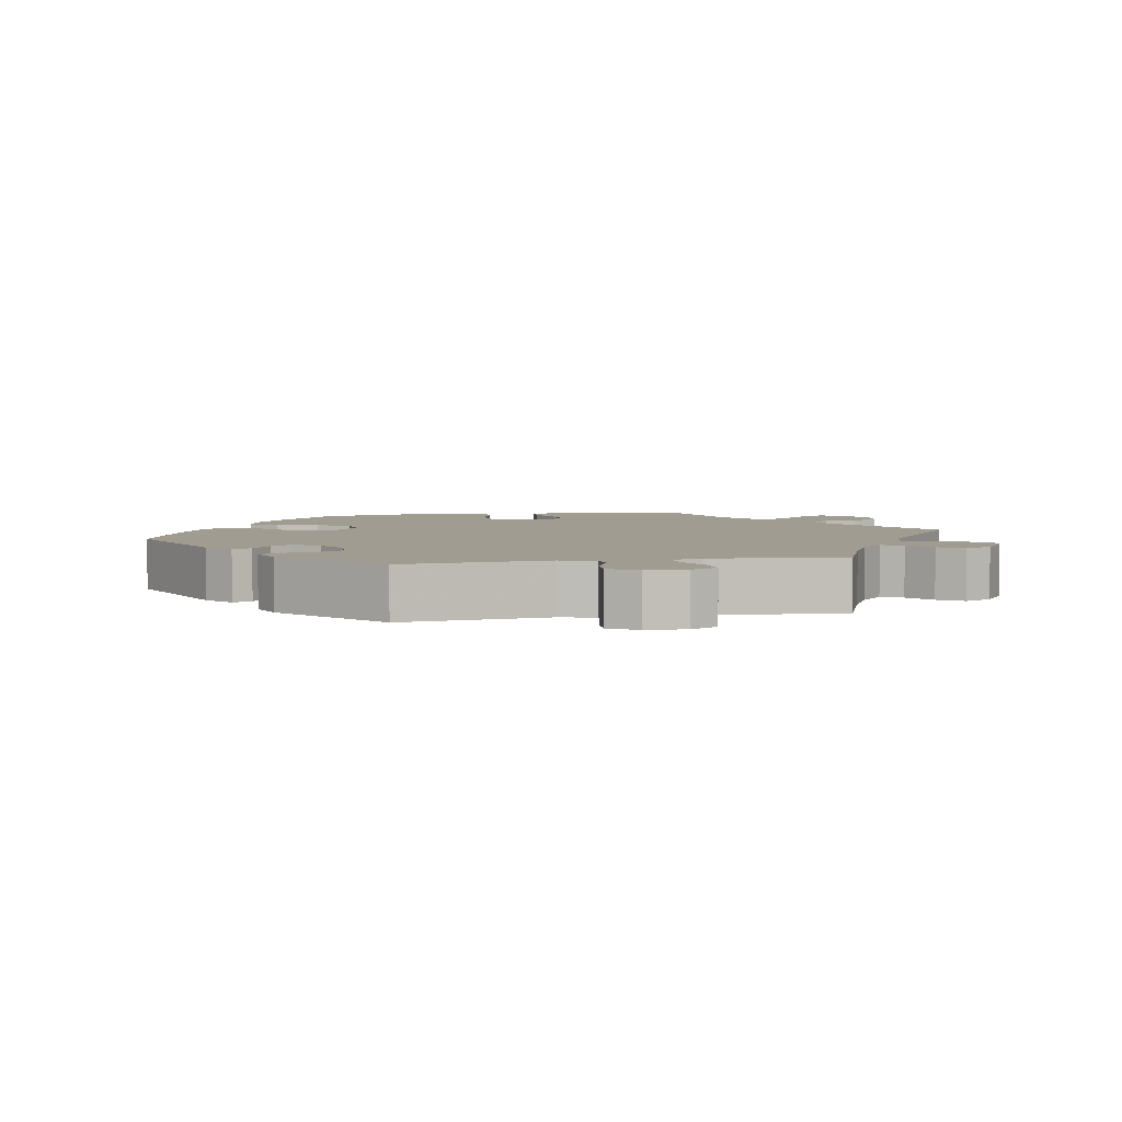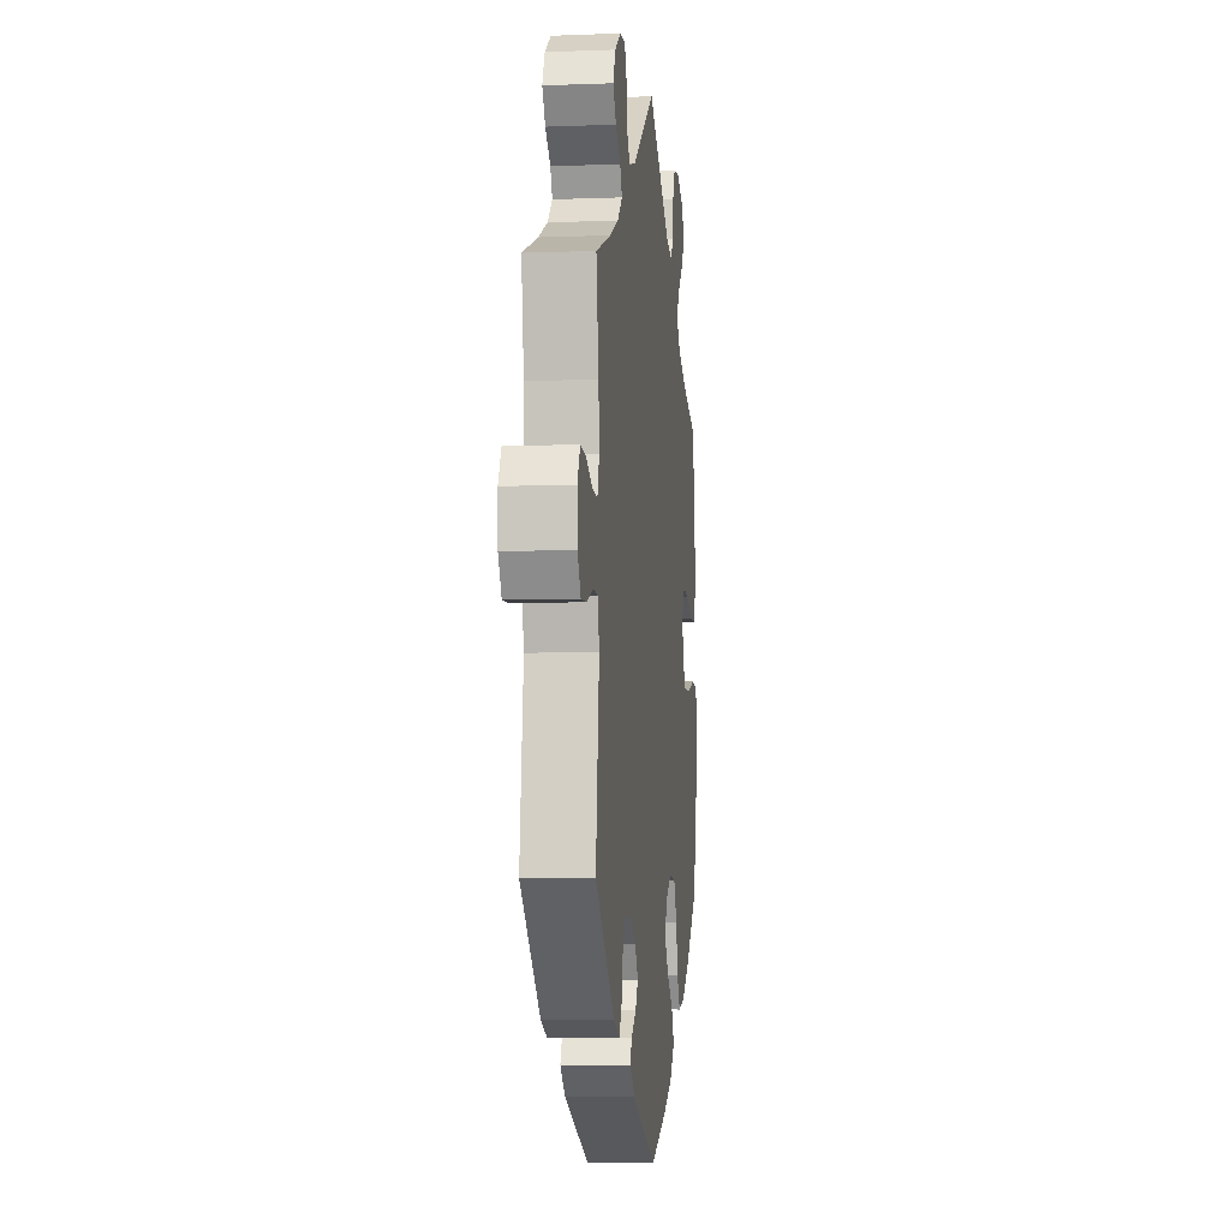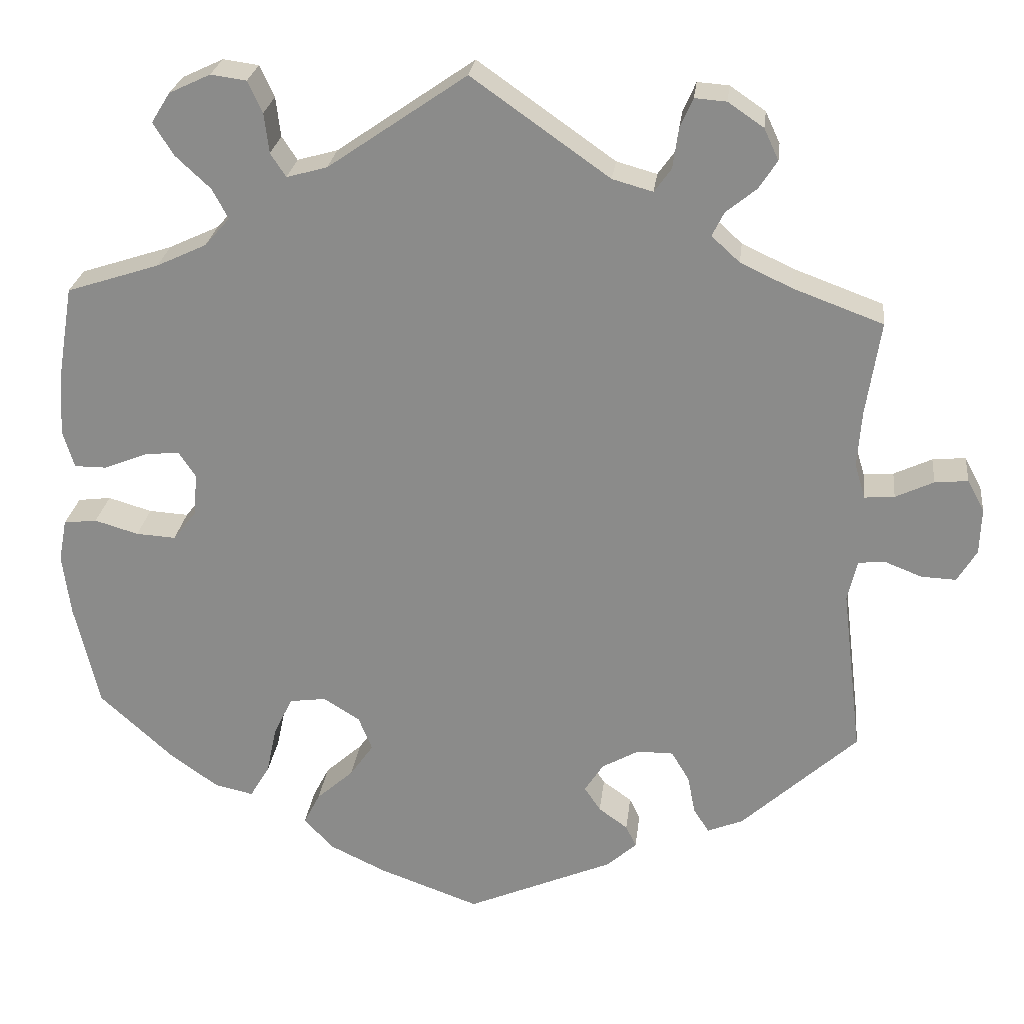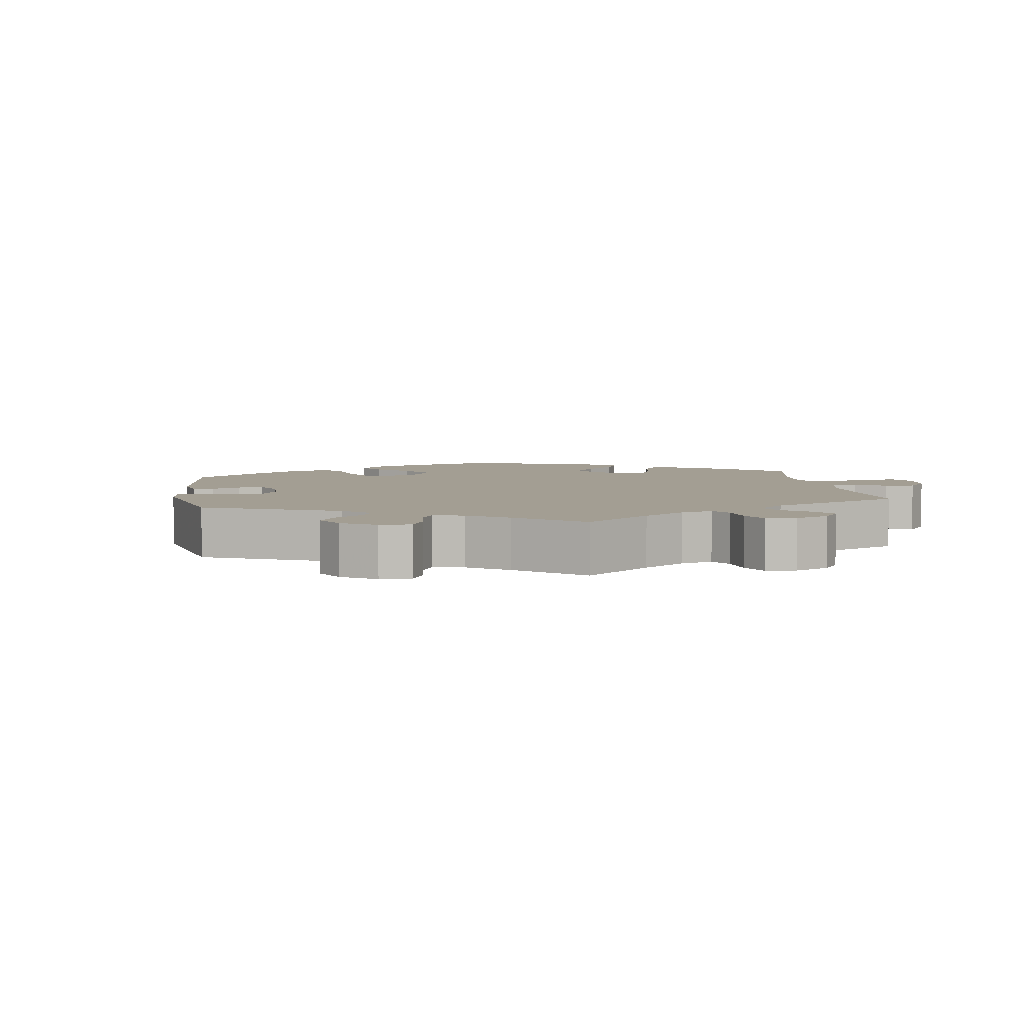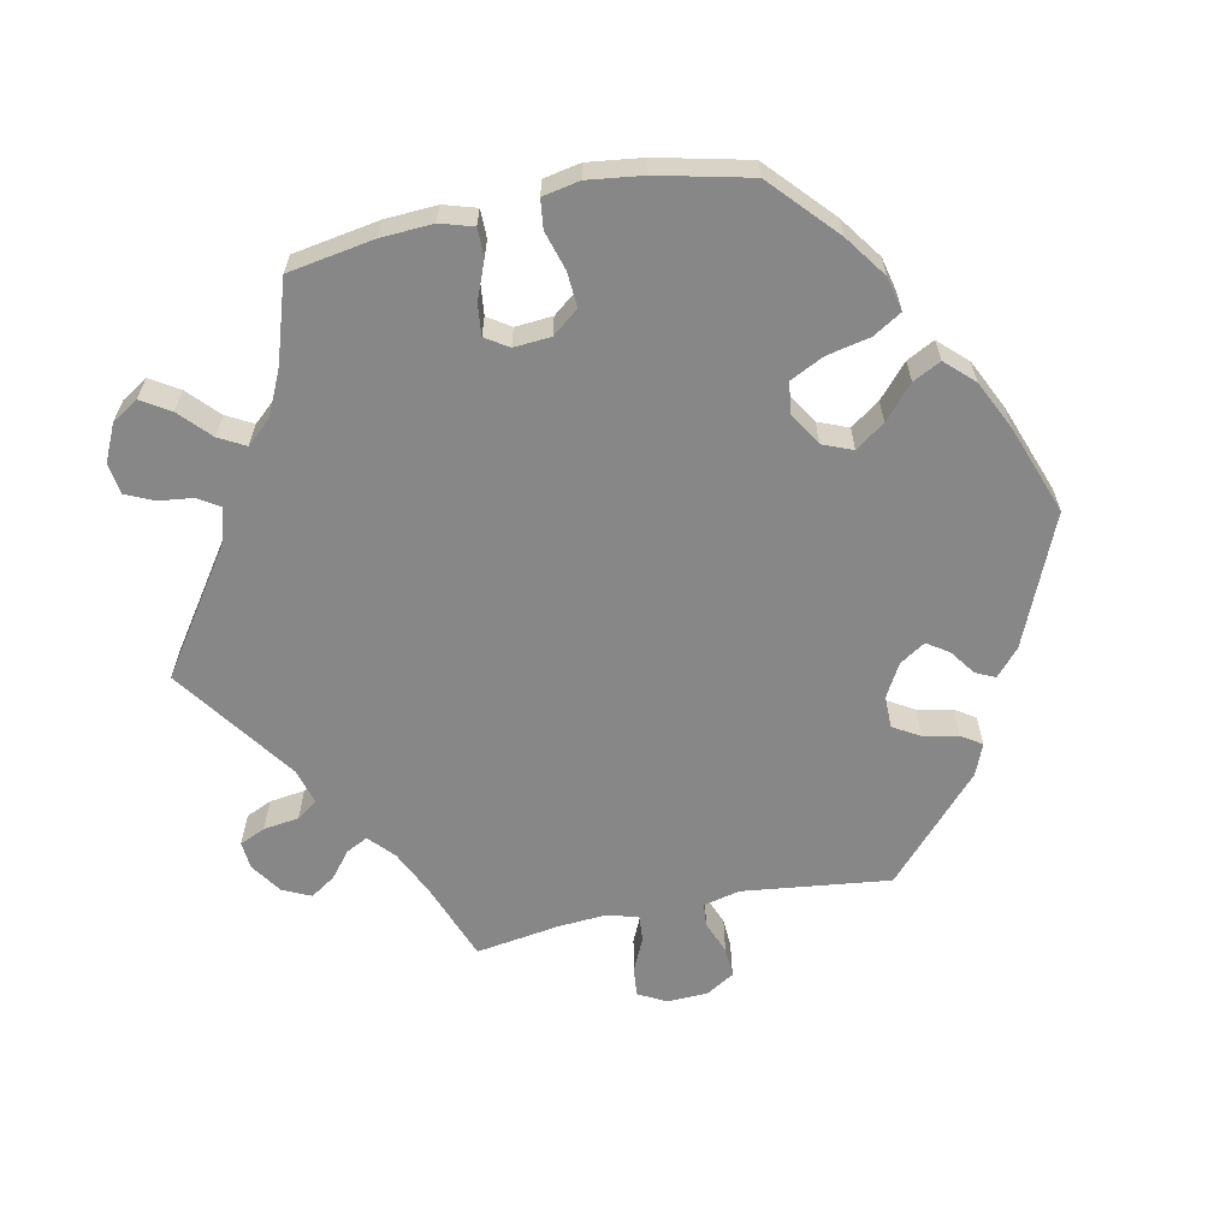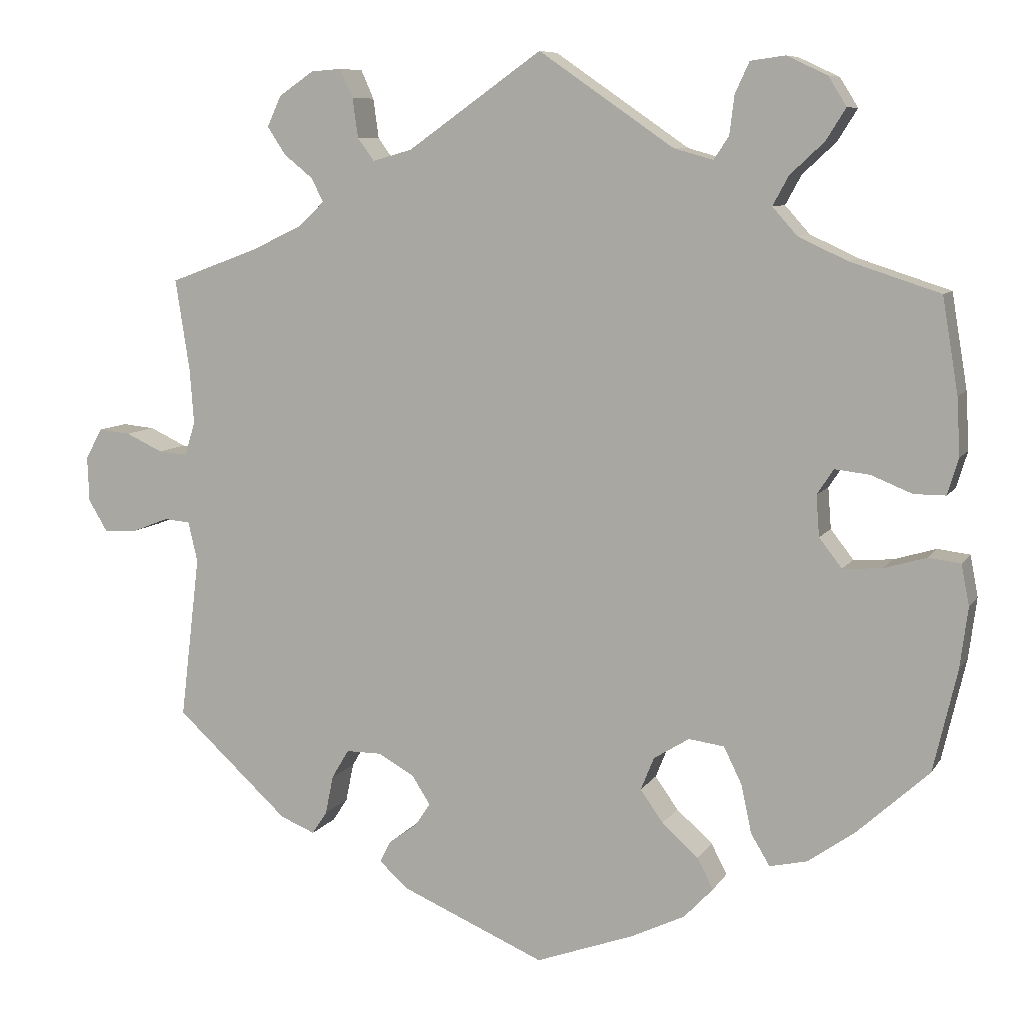
<metadata>
{"format":"obj","ext":"obj","renderer":"f3d","projection":"perspective","resolution":1024,"background":"white","views":[{"elev":4.5,"azim":-99.9,"up":"+Y"},{"elev":-6.2,"azim":-83.4,"up":"+Z"},{"elev":25.2,"azim":-173.4,"up":"+Z"},{"elev":5.2,"azim":-68.3,"up":"+Y"},{"elev":-62.4,"azim":101.8,"up":"+Y"},{"elev":8.3,"azim":18.9,"up":"+Z"}]}
</metadata>
<code>
v 0.41 0.07 -0.371
v 0.351 0.07 -0.413
v 0.303 0.07 -0.424
v 0.279 0.07 -0.384
v 0.266 0.07 -0.323
v 0.243 0.07 -0.276
v 0.198 0.07 -0.27
v 0.153 0.07 -0.298
v 0.136 0.07 -0.34
v 0.165 0.07 -0.381
v 0.211 0.07 -0.422
v 0.231 0.07 -0.461
v 0.194 0.07 -0.5
v 0.125 0.07 -0.533
v 0.001 0.07 -0.578
v -0.181 0.07 -0.5
v -0.218 0.07 -0.467
v -0.205 0.07 -0.44
v -0.169 0.07 -0.414
v -0.149 0.07 -0.384
v -0.172 0.07 -0.348
v -0.218 0.07 -0.322
v -0.263 0.07 -0.322
v -0.285 0.07 -0.359
v -0.295 0.07 -0.408
v -0.314 0.07 -0.437
v -0.358 0.07 -0.419
v -0.501 0.07 -0.288
v -0.476 0.07 -0.081
v -0.488 0.07 -0.03
v -0.521 0.07 -0.027
v -0.567 0.07 -0.045
v -0.61 0.07 -0.047
v -0.634 0.07 -0.007
v -0.636 0.07 0.05
v -0.615 0.07 0.089
v -0.574 0.07 0.085
v -0.527 0.07 0.063
v -0.49 0.07 0.06
v -0.477 0.07 0.103
v -0.482 0.07 0.172
v -0.5 0.07 0.289
v -0.389 0.07 0.33
v -0.325 0.07 0.36
v -0.29 0.07 0.392
v -0.305 0.07 0.422
v -0.342 0.07 0.452
v -0.365 0.07 0.487
v -0.347 0.07 0.526
v -0.303 0.07 0.556
v -0.264 0.07 0.559
v -0.248 0.07 0.523
v -0.241 0.07 0.473
v -0.22 0.07 0.444
v -0.17 0.07 0.458
v 0 0.07 0.578
v 0.171 0.07 0.46
v 0.221 0.07 0.446
v 0.24 0.07 0.475
v 0.246 0.07 0.524
v 0.264 0.07 0.563
v 0.308 0.07 0.569
v 0.359 0.07 0.545
v 0.382 0.07 0.508
v 0.357 0.07 0.468
v 0.314 0.07 0.428
v 0.294 0.07 0.391
v 0.325 0.07 0.356
v 0.387 0.07 0.327
v 0.501 0.07 0.29
v 0.521 0.07 0.17
v 0.525 0.07 0.097
v 0.511 0.07 0.051
v 0.471 0.07 0.051
v 0.419 0.07 0.072
v 0.375 0.07 0.077
v 0.354 0.07 0.045
v 0.358 0.07 -0.007
v 0.387 0.07 -0.044
v 0.436 0.07 -0.041
v 0.49 0.07 -0.025
v 0.531 0.07 -0.03
v 0.541 0.07 -0.082
v 0.531 0.07 -0.159
v 0.501 0.07 -0.288
v 0.41 0 -0.371
v 0.351 0 -0.413
v 0.303 0 -0.424
v 0.279 0 -0.384
v 0.266 0 -0.323
v 0.243 0 -0.276
v 0.198 0 -0.27
v 0.153 0 -0.298
v 0.136 0 -0.34
v 0.165 0 -0.381
v 0.211 0 -0.422
v 0.231 0 -0.461
v 0.194 0 -0.5
v 0.125 0 -0.533
v 0.001 0 -0.578
v -0.181 0 -0.5
v -0.218 0 -0.467
v -0.205 0 -0.44
v -0.169 0 -0.414
v -0.149 0 -0.384
v -0.172 0 -0.348
v -0.218 0 -0.322
v -0.263 0 -0.322
v -0.285 0 -0.359
v -0.295 0 -0.408
v -0.314 0 -0.437
v -0.358 0 -0.419
v -0.501 0 -0.288
v -0.476 0 -0.081
v -0.488 0 -0.03
v -0.521 0 -0.027
v -0.567 0 -0.045
v -0.61 0 -0.047
v -0.634 0 -0.007
v -0.636 0 0.05
v -0.615 0 0.089
v -0.574 0 0.085
v -0.527 0 0.063
v -0.49 0 0.06
v -0.477 0 0.103
v -0.482 0 0.172
v -0.5 0 0.289
v -0.389 0 0.33
v -0.325 0 0.36
v -0.29 0 0.392
v -0.305 0 0.422
v -0.342 0 0.452
v -0.365 0 0.487
v -0.347 0 0.526
v -0.303 0 0.556
v -0.264 0 0.559
v -0.248 0 0.523
v -0.241 0 0.473
v -0.22 0 0.444
v -0.17 0 0.458
v 0 0 0.578
v 0.171 0 0.46
v 0.221 0 0.446
v 0.24 0 0.475
v 0.246 0 0.524
v 0.264 0 0.563
v 0.308 0 0.569
v 0.359 0 0.545
v 0.382 0 0.508
v 0.357 0 0.468
v 0.314 0 0.428
v 0.294 0 0.391
v 0.325 0 0.356
v 0.387 0 0.327
v 0.501 0 0.29
v 0.521 0 0.17
v 0.525 0 0.097
v 0.511 0 0.051
v 0.471 0 0.051
v 0.419 0 0.072
v 0.375 0 0.077
v 0.354 0 0.045
v 0.358 0 -0.007
v 0.387 0 -0.044
v 0.436 0 -0.041
v 0.49 0 -0.025
v 0.531 0 -0.03
v 0.541 0 -0.082
v 0.531 0 -0.159
v 0.501 0 -0.288
f 80 81 82 83
f 79 80 83 84
f 72 73 74 75
f 72 75 76
f 69 70 71 72
f 68 69 72 76
f 67 68 76 77
f 63 64 65 66
f 63 66 67
f 62 63 67
f 59 60 61 62
f 58 59 62 67
f 57 58 67 77
f 55 56 57 77
f 50 51 52 53
f 50 53 54
f 49 50 54
f 46 47 48 49
f 45 46 49 54
f 44 45 54 55
f 41 42 43
f 40 41 43 44
f 39 40 44 55
f 35 36 37 38
f 35 38 39
f 34 35 39
f 31 32 33 34
f 30 31 34 39
f 29 30 39 55
f 24 25 26 27
f 23 24 27 28
f 22 23 28 29
f 16 17 18 19
f 16 19 20
f 15 16 20
f 14 15 20 21
f 10 11 12 13
f 9 10 13 14
f 2 3 4 5
f 2 5 6
f 1 2 6
f 79 84 85 1
f 29 55 77 78
f 21 22 29 78
f 9 14 21
f 8 9 21
f 7 8 21 78
f 6 7 78 79
f 1 6 79
f 168 167 166 165
f 169 168 165 164
f 160 159 158 157
f 161 160 157
f 157 156 155 154
f 161 157 154 153
f 162 161 153 152
f 151 150 149 148
f 152 151 148
f 152 148 147
f 147 146 145 144
f 152 147 144 143
f 162 152 143 142
f 162 142 141 140
f 138 137 136 135
f 139 138 135
f 139 135 134
f 134 133 132 131
f 139 134 131 130
f 140 139 130 129
f 128 127 126
f 129 128 126 125
f 140 129 125 124
f 123 122 121 120
f 124 123 120
f 124 120 119
f 119 118 117 116
f 124 119 116 115
f 140 124 115 114
f 112 111 110 109
f 113 112 109 108
f 114 113 108 107
f 104 103 102 101
f 105 104 101
f 105 101 100
f 106 105 100 99
f 98 97 96 95
f 99 98 95 94
f 90 89 88 87
f 91 90 87
f 91 87 86
f 86 170 169 164
f 163 162 140 114
f 163 114 107 106
f 106 99 94
f 106 94 93
f 163 106 93 92
f 164 163 92 91
f 164 91 86
f 1 86 87 2
f 2 87 88 3
f 3 88 89 4
f 4 89 90 5
f 5 90 91 6
f 6 91 92 7
f 7 92 93 8
f 8 93 94 9
f 9 94 95 10
f 10 95 96 11
f 11 96 97 12
f 12 97 98 13
f 13 98 99 14
f 14 99 100 15
f 15 100 101 16
f 16 101 102 17
f 17 102 103 18
f 18 103 104 19
f 19 104 105 20
f 20 105 106 21
f 21 106 107 22
f 22 107 108 23
f 23 108 109 24
f 24 109 110 25
f 25 110 111 26
f 26 111 112 27
f 27 112 113 28
f 28 113 114 29
f 29 114 115 30
f 30 115 116 31
f 31 116 117 32
f 32 117 118 33
f 33 118 119 34
f 34 119 120 35
f 35 120 121 36
f 36 121 122 37
f 37 122 123 38
f 38 123 124 39
f 39 124 125 40
f 40 125 126 41
f 41 126 127 42
f 42 127 128 43
f 43 128 129 44
f 44 129 130 45
f 45 130 131 46
f 46 131 132 47
f 47 132 133 48
f 48 133 134 49
f 49 134 135 50
f 50 135 136 51
f 51 136 137 52
f 52 137 138 53
f 53 138 139 54
f 54 139 140 55
f 55 140 141 56
f 56 141 142 57
f 57 142 143 58
f 58 143 144 59
f 59 144 145 60
f 60 145 146 61
f 61 146 147 62
f 62 147 148 63
f 63 148 149 64
f 64 149 150 65
f 65 150 151 66
f 66 151 152 67
f 67 152 153 68
f 68 153 154 69
f 69 154 155 70
f 70 155 156 71
f 71 156 157 72
f 72 157 158 73
f 73 158 159 74
f 74 159 160 75
f 75 160 161 76
f 76 161 162 77
f 77 162 163 78
f 78 163 164 79
f 79 164 165 80
f 80 165 166 81
f 81 166 167 82
f 82 167 168 83
f 83 168 169 84
f 84 169 170 85
f 85 170 86 1

</code>
